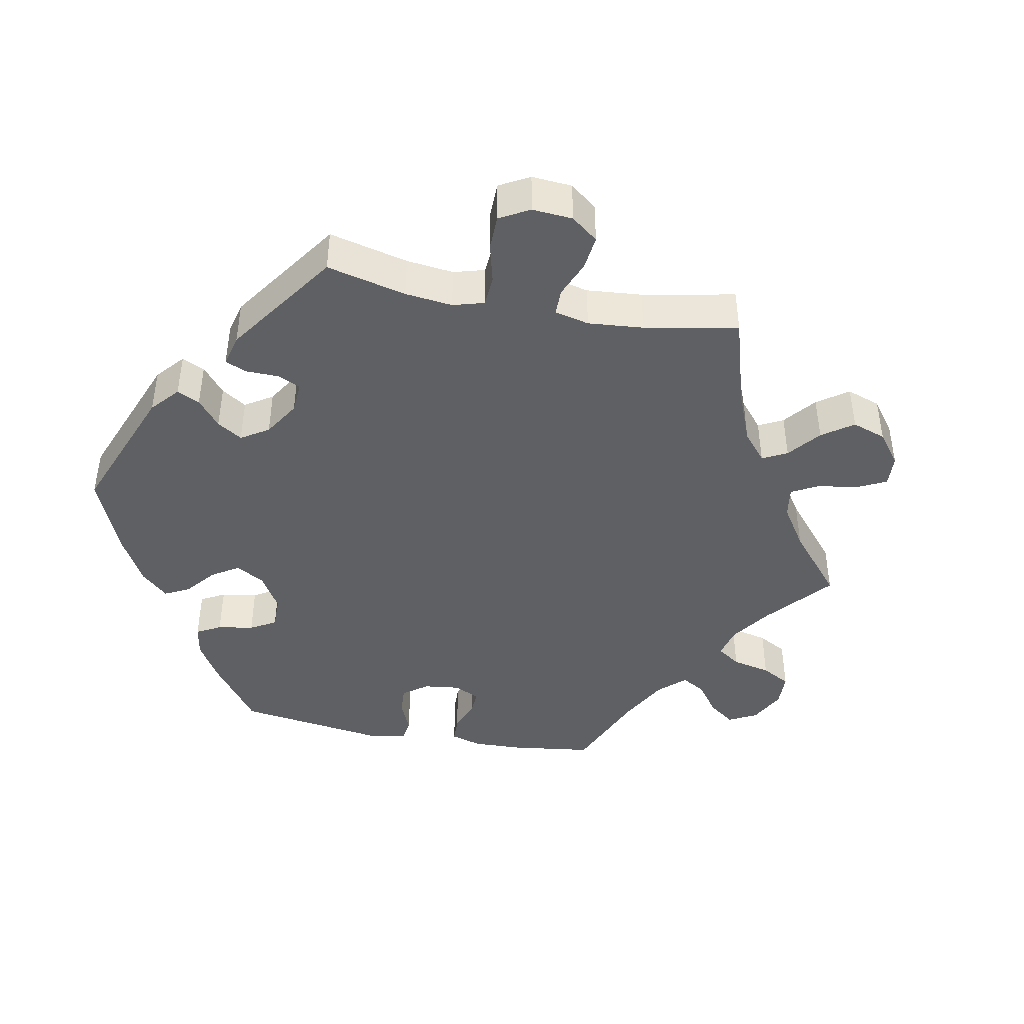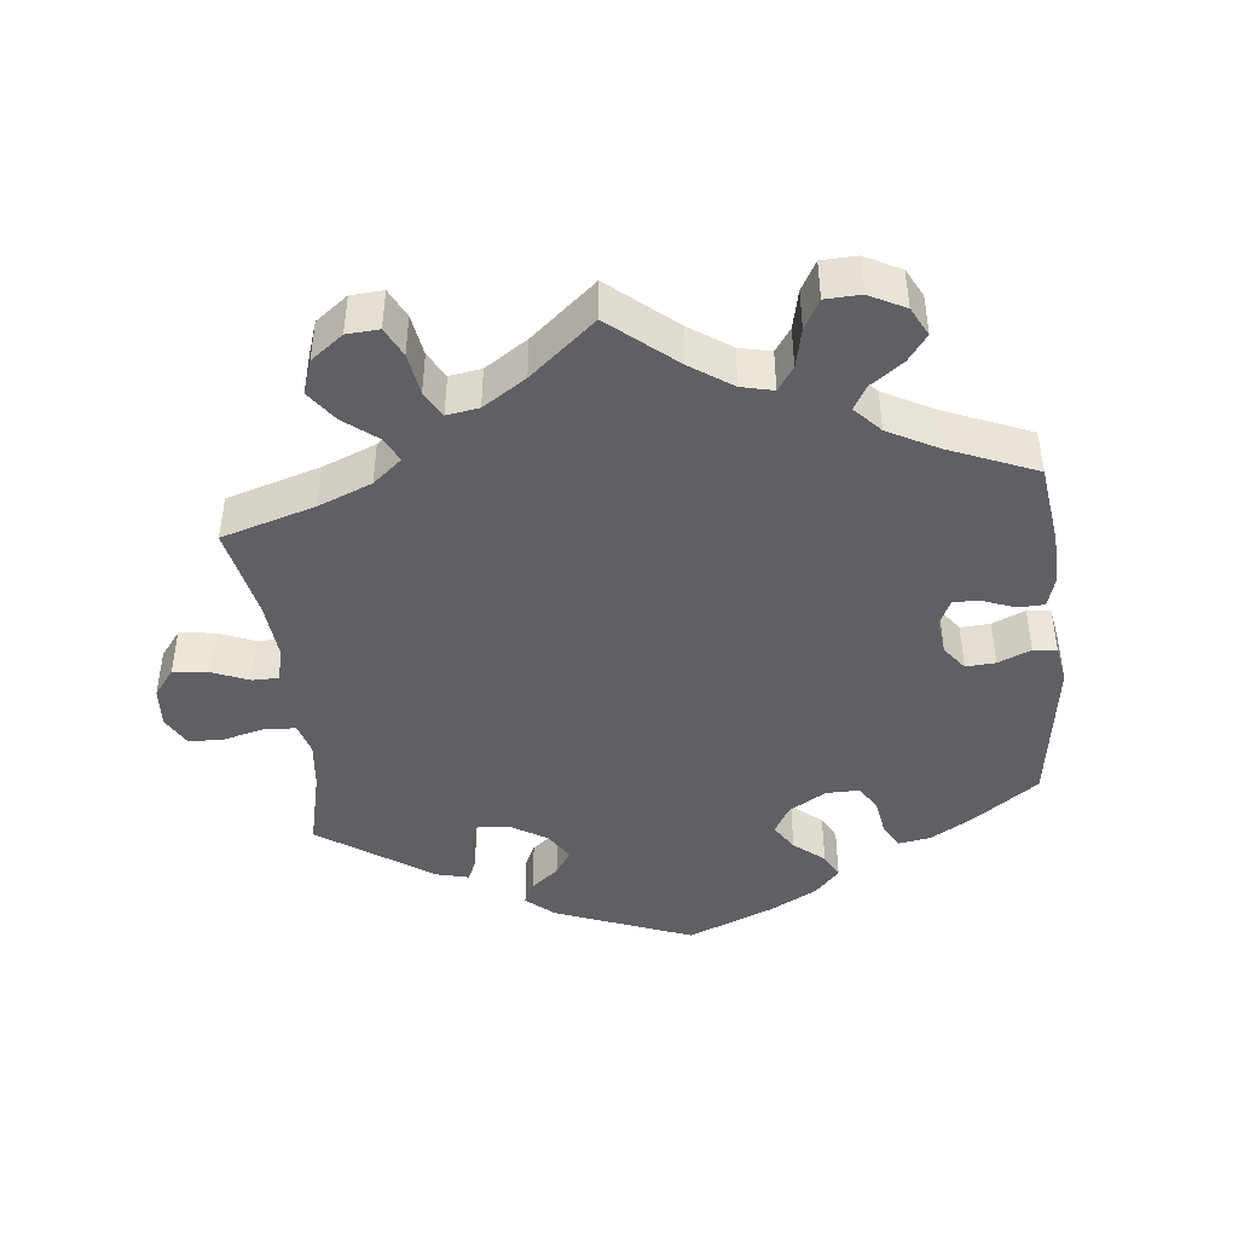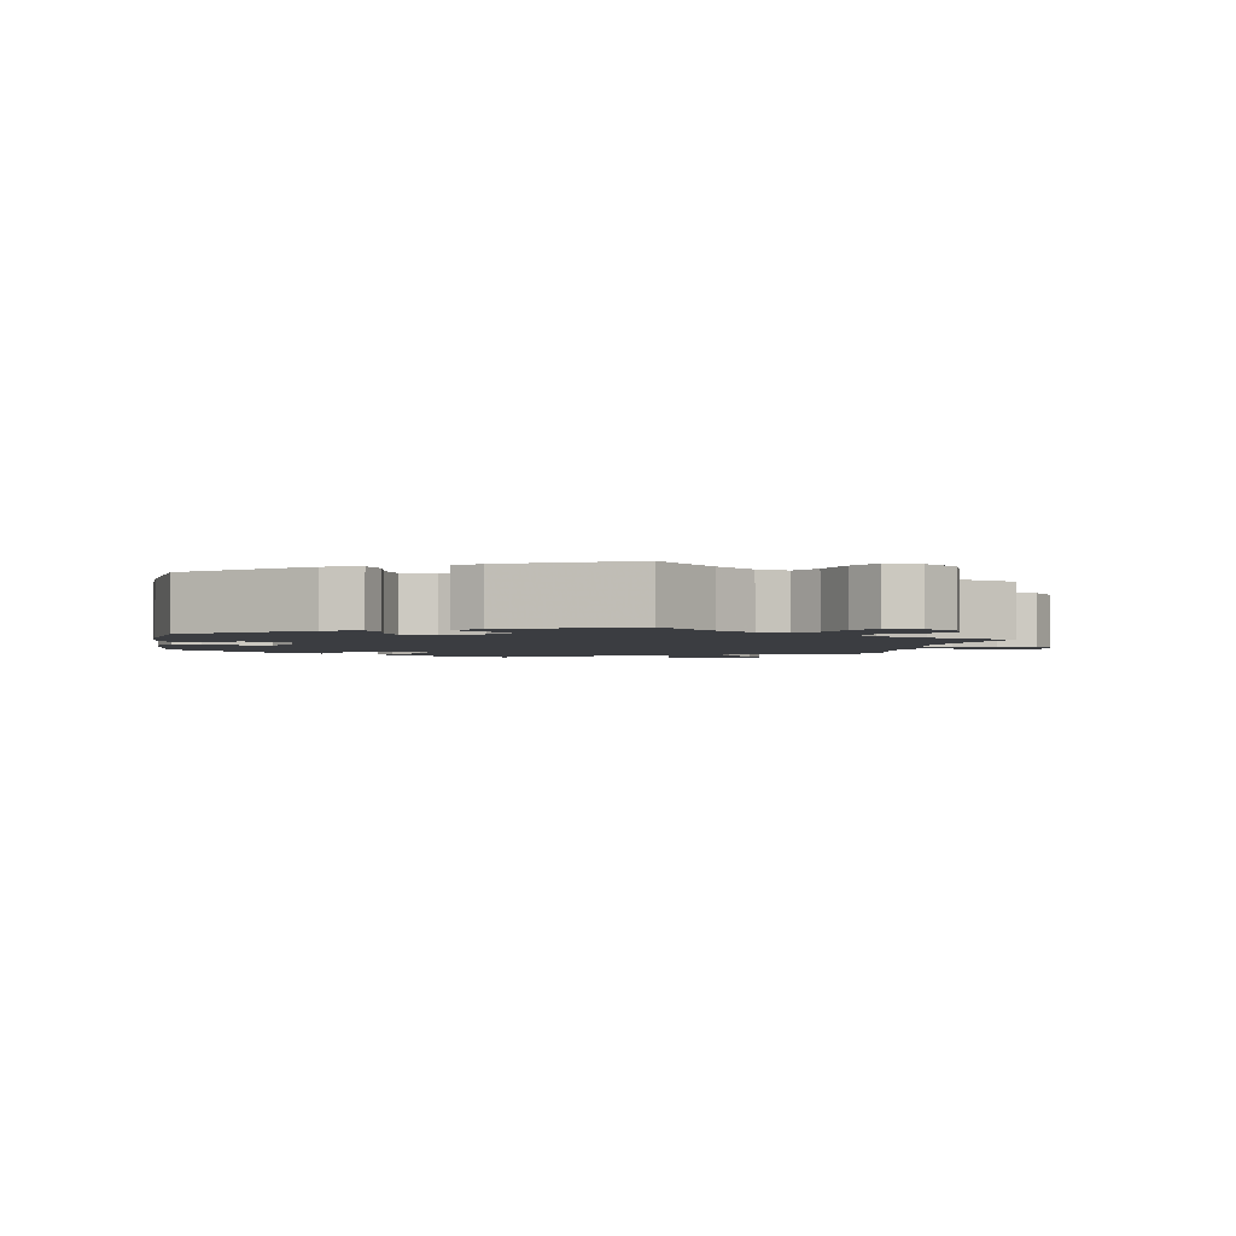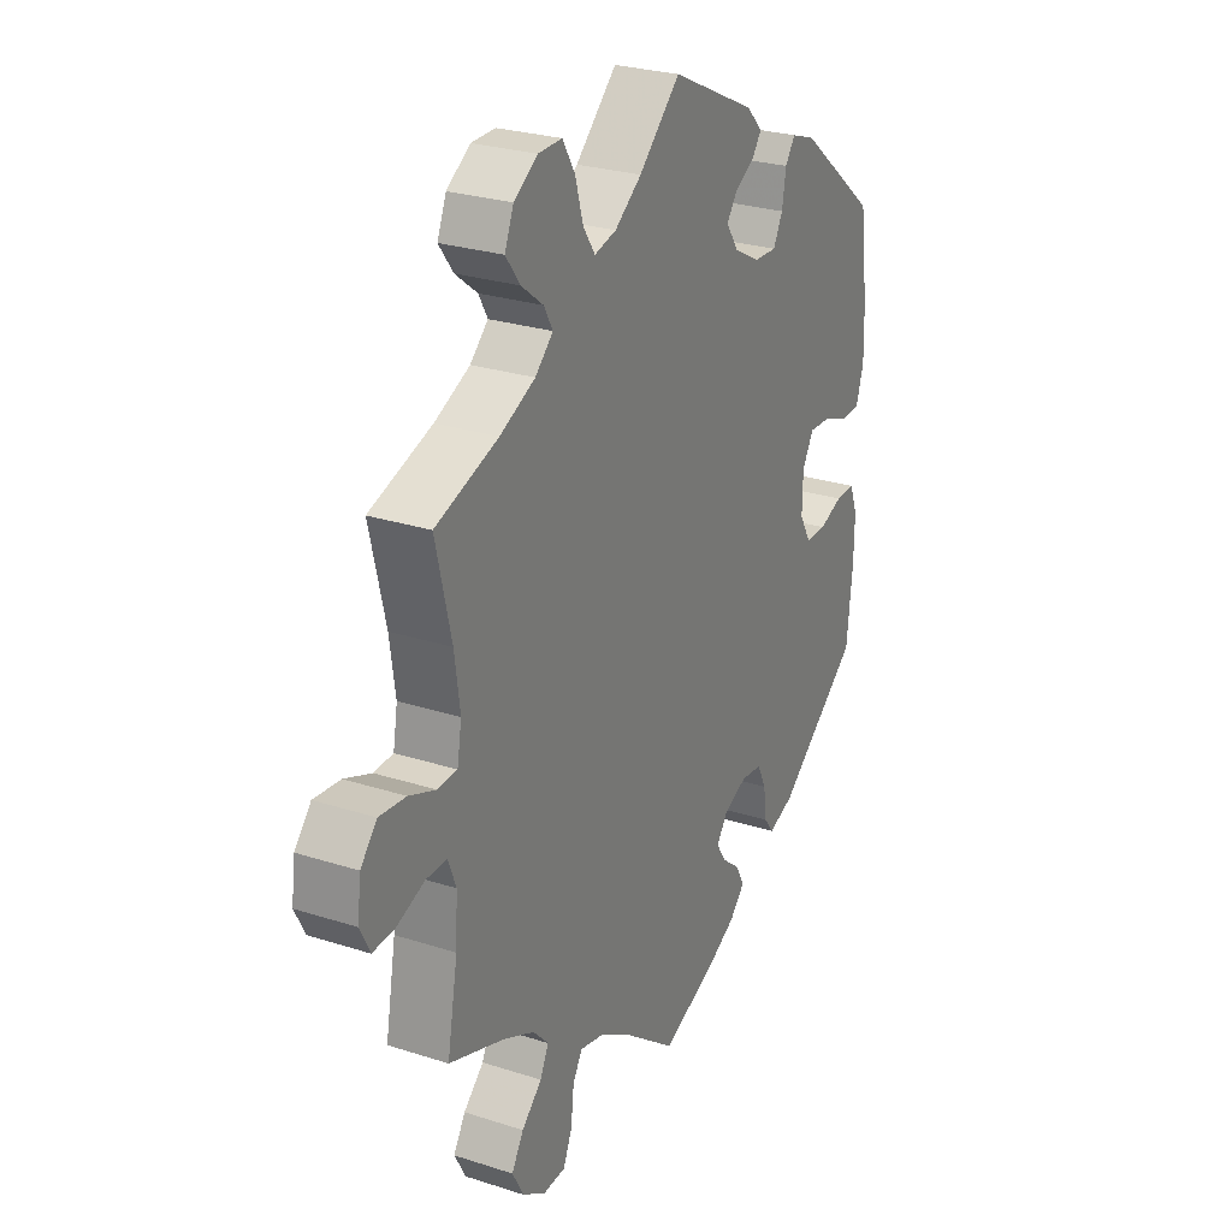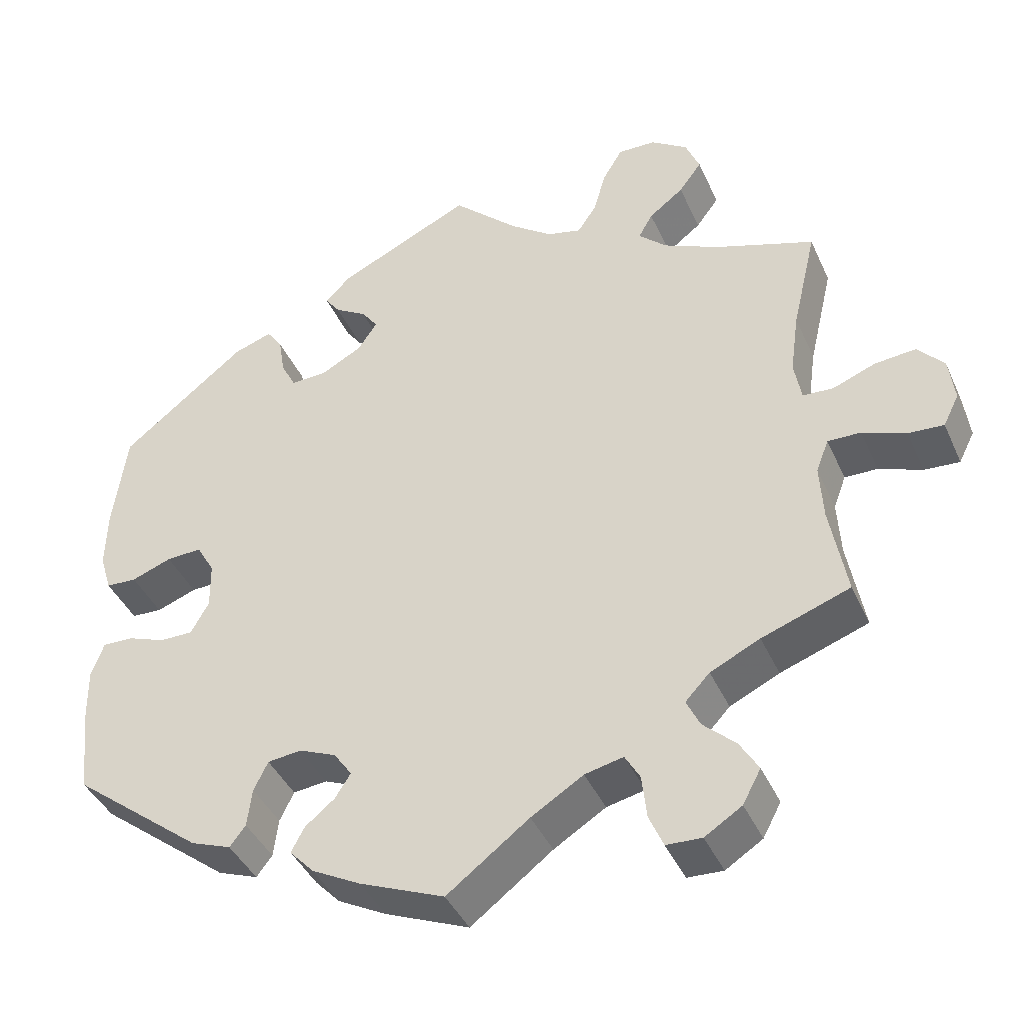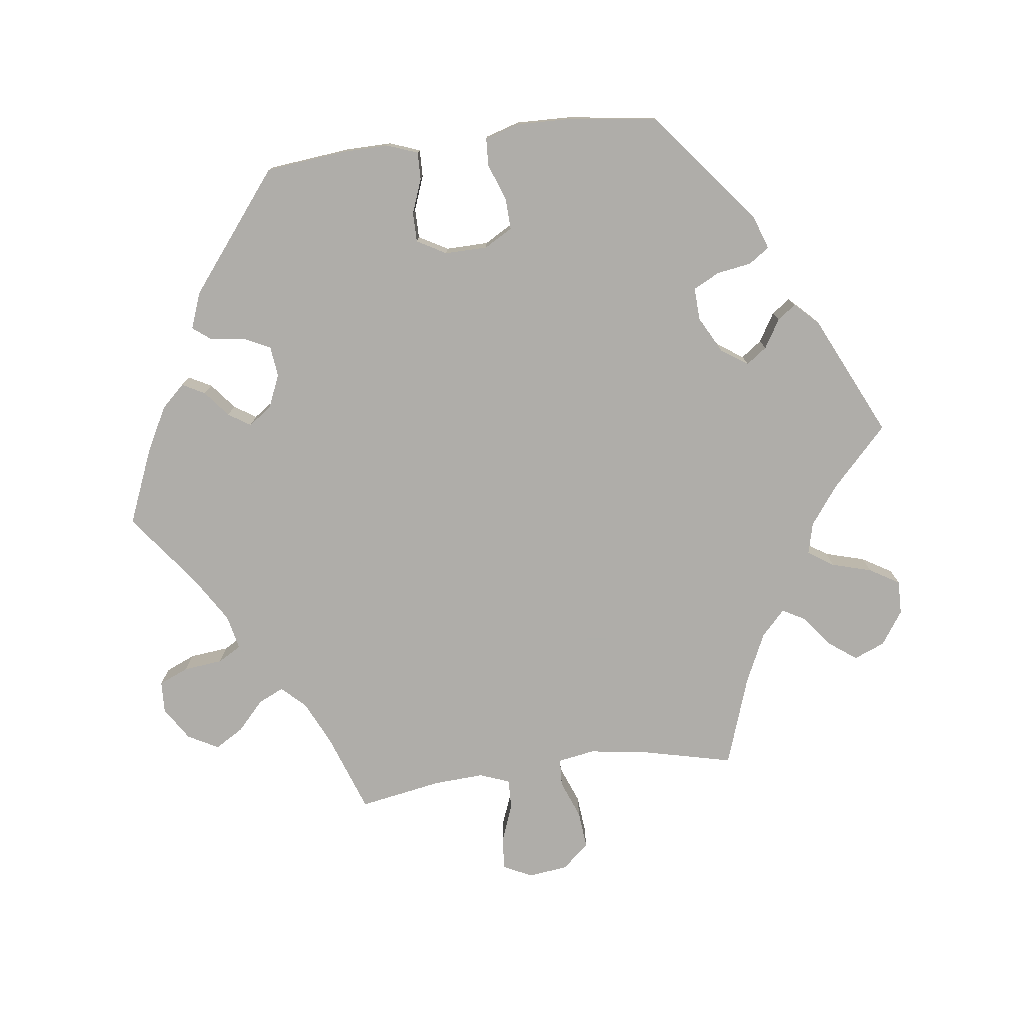
<metadata>
{"format":"obj","ext":"obj","renderer":"f3d","projection":"perspective","resolution":1024,"background":"white","views":[{"elev":-43.1,"azim":19.0,"up":"+Y"},{"elev":-43.9,"azim":126.3,"up":"+Y"},{"elev":-2.5,"azim":-10.5,"up":"+Y"},{"elev":26.6,"azim":116.8,"up":"+Z"},{"elev":-41.3,"azim":22.8,"up":"+Z"},{"elev":-77.2,"azim":-82.7,"up":"+Y"}]}
</metadata>
<code>
v -0.513 0.07 -0.176
v -0.514 0.07 -0.11
v -0.498 0.07 -0.067
v -0.459 0.07 -0.068
v -0.411 0.07 -0.086
v -0.369 0.07 -0.086
v -0.346 0.07 -0.045
v -0.347 0.07 0.015
v -0.37 0.07 0.055
v -0.415 0.07 0.053
v -0.466 0.07 0.034
v -0.505 0.07 0.036
v -0.52 0.07 0.085
v -0.518 0.07 0.161
v -0.501 0.07 0.288
v -0.342 0.07 0.415
v -0.293 0.07 0.432
v -0.273 0.07 0.403
v -0.265 0.07 0.354
v -0.246 0.07 0.317
v -0.2 0.07 0.319
v -0.148 0.07 0.347
v -0.123 0.07 0.384
v -0.144 0.07 0.413
v -0.184 0.07 0.437
v -0.203 0.07 0.463
v -0.171 0.07 0.496
v 0 0.07 0.577
v 0.083 0.07 0.498
v 0.137 0.07 0.458
v 0.181 0.07 0.447
v 0.205 0.07 0.483
v 0.221 0.07 0.539
v 0.246 0.07 0.581
v 0.294 0.07 0.58
v 0.341 0.07 0.548
v 0.359 0.07 0.504
v 0.33 0.07 0.465
v 0.286 0.07 0.431
v 0.268 0.07 0.399
v 0.304 0.07 0.365
v 0.375 0.07 0.332
v 0.501 0.07 0.289
v 0.47 0.07 0.157
v 0.459 0.07 0.078
v 0.468 0.07 0.026
v 0.507 0.07 0.024
v 0.561 0.07 0.045
v 0.614 0.07 0.05
v 0.647 0.07 0.012
v 0.654 0.07 -0.044
v 0.634 0.07 -0.084
v 0.589 0.07 -0.081
v 0.534 0.07 -0.06
v 0.492 0.07 -0.059
v 0.476 0.07 -0.101
v 0.48 0.07 -0.172
v 0.501 0.07 -0.289
v 0.389 0.07 -0.329
v 0.326 0.07 -0.359
v 0.295 0.07 -0.392
v 0.312 0.07 -0.428
v 0.353 0.07 -0.466
v 0.377 0.07 -0.506
v 0.354 0.07 -0.549
v 0.307 0.07 -0.579
v 0.262 0.07 -0.577
v 0.244 0.07 -0.535
v 0.238 0.07 -0.48
v 0.219 0.07 -0.447
v 0.17 0.07 -0.458
v 0.104 0.07 -0.499
v 0 0.07 -0.578
v -0.107 0.07 -0.534
v -0.169 0.07 -0.501
v -0.2 0.07 -0.468
v -0.183 0.07 -0.436
v -0.146 0.07 -0.406
v -0.126 0.07 -0.375
v -0.149 0.07 -0.342
v -0.196 0.07 -0.322
v -0.239 0.07 -0.327
v -0.257 0.07 -0.364
v -0.263 0.07 -0.413
v -0.283 0.07 -0.439
v -0.334 0.07 -0.42
v -0.501 0.07 -0.289
v -0.513 0 -0.176
v -0.514 0 -0.11
v -0.498 0 -0.067
v -0.459 0 -0.068
v -0.411 0 -0.086
v -0.369 0 -0.086
v -0.346 0 -0.045
v -0.347 0 0.015
v -0.37 0 0.055
v -0.415 0 0.053
v -0.466 0 0.034
v -0.505 0 0.036
v -0.52 0 0.085
v -0.518 0 0.161
v -0.501 0 0.288
v -0.342 0 0.415
v -0.293 0 0.432
v -0.273 0 0.403
v -0.265 0 0.354
v -0.246 0 0.317
v -0.2 0 0.319
v -0.148 0 0.347
v -0.123 0 0.384
v -0.144 0 0.413
v -0.184 0 0.437
v -0.203 0 0.463
v -0.171 0 0.496
v 0 0 0.577
v 0.083 0 0.498
v 0.137 0 0.458
v 0.181 0 0.447
v 0.205 0 0.483
v 0.221 0 0.539
v 0.246 0 0.581
v 0.294 0 0.58
v 0.341 0 0.548
v 0.359 0 0.504
v 0.33 0 0.465
v 0.286 0 0.431
v 0.268 0 0.399
v 0.304 0 0.365
v 0.375 0 0.332
v 0.501 0 0.289
v 0.47 0 0.157
v 0.459 0 0.078
v 0.468 0 0.026
v 0.507 0 0.024
v 0.561 0 0.045
v 0.614 0 0.05
v 0.647 0 0.012
v 0.654 0 -0.044
v 0.634 0 -0.084
v 0.589 0 -0.081
v 0.534 0 -0.06
v 0.492 0 -0.059
v 0.476 0 -0.101
v 0.48 0 -0.172
v 0.501 0 -0.289
v 0.389 0 -0.329
v 0.326 0 -0.359
v 0.295 0 -0.392
v 0.312 0 -0.428
v 0.353 0 -0.466
v 0.377 0 -0.506
v 0.354 0 -0.549
v 0.307 0 -0.579
v 0.262 0 -0.577
v 0.244 0 -0.535
v 0.238 0 -0.48
v 0.219 0 -0.447
v 0.17 0 -0.458
v 0.104 0 -0.499
v 0 0 -0.578
v -0.107 0 -0.534
v -0.169 0 -0.501
v -0.2 0 -0.468
v -0.183 0 -0.436
v -0.146 0 -0.406
v -0.126 0 -0.375
v -0.149 0 -0.342
v -0.196 0 -0.322
v -0.239 0 -0.327
v -0.257 0 -0.364
v -0.263 0 -0.413
v -0.283 0 -0.439
v -0.334 0 -0.42
v -0.501 0 -0.289
f 83 84 85 86
f 82 83 86 87
f 81 82 87 1
f 75 76 77 78
f 75 78 79
f 72 73 74 75
f 71 72 75 79
f 70 71 79 80
f 66 67 68 69
f 66 69 70
f 65 66 70
f 62 63 64 65
f 61 62 65 70
f 60 61 70 80
f 57 58 59
f 56 57 59 60
f 55 56 60 80
f 51 52 53 54
f 51 54 55
f 50 51 55
f 47 48 49 50
f 46 47 50 55
f 42 43 44
f 41 42 44 45
f 40 41 45 46
f 36 37 38 39
f 36 39 40
f 35 36 40
f 32 33 34 35
f 31 32 35 40
f 30 31 40 46
f 26 27 28 29
f 24 25 26 29
f 23 24 29 30
f 22 23 30 46
f 16 17 18 19
f 16 19 20
f 15 16 20
f 14 15 20 21
f 10 11 12 13
f 9 10 13 14
f 2 3 4 5
f 2 5 6
f 1 2 6
f 81 1 6
f 80 81 6 7
f 55 80 7 8
f 21 22 46 55
f 9 14 21 55
f 8 9 55
f 173 172 171 170
f 174 173 170 169
f 88 174 169 168
f 165 164 163 162
f 166 165 162
f 162 161 160 159
f 166 162 159 158
f 167 166 158 157
f 156 155 154 153
f 157 156 153
f 157 153 152
f 152 151 150 149
f 157 152 149 148
f 167 157 148 147
f 146 145 144
f 147 146 144 143
f 167 147 143 142
f 141 140 139 138
f 142 141 138
f 142 138 137
f 137 136 135 134
f 142 137 134 133
f 131 130 129
f 132 131 129 128
f 133 132 128 127
f 126 125 124 123
f 127 126 123
f 127 123 122
f 122 121 120 119
f 127 122 119 118
f 133 127 118 117
f 116 115 114 113
f 116 113 112 111
f 117 116 111 110
f 133 117 110 109
f 106 105 104 103
f 107 106 103
f 107 103 102
f 108 107 102 101
f 100 99 98 97
f 101 100 97 96
f 92 91 90 89
f 93 92 89
f 93 89 88
f 93 88 168
f 94 93 168 167
f 95 94 167 142
f 142 133 109 108
f 142 108 101 96
f 142 96 95
f 1 88 89 2
f 2 89 90 3
f 3 90 91 4
f 4 91 92 5
f 5 92 93 6
f 6 93 94 7
f 7 94 95 8
f 8 95 96 9
f 9 96 97 10
f 10 97 98 11
f 11 98 99 12
f 12 99 100 13
f 13 100 101 14
f 14 101 102 15
f 15 102 103 16
f 16 103 104 17
f 17 104 105 18
f 18 105 106 19
f 19 106 107 20
f 20 107 108 21
f 21 108 109 22
f 22 109 110 23
f 23 110 111 24
f 24 111 112 25
f 25 112 113 26
f 26 113 114 27
f 27 114 115 28
f 28 115 116 29
f 29 116 117 30
f 30 117 118 31
f 31 118 119 32
f 32 119 120 33
f 33 120 121 34
f 34 121 122 35
f 35 122 123 36
f 36 123 124 37
f 37 124 125 38
f 38 125 126 39
f 39 126 127 40
f 40 127 128 41
f 41 128 129 42
f 42 129 130 43
f 43 130 131 44
f 44 131 132 45
f 45 132 133 46
f 46 133 134 47
f 47 134 135 48
f 48 135 136 49
f 49 136 137 50
f 50 137 138 51
f 51 138 139 52
f 52 139 140 53
f 53 140 141 54
f 54 141 142 55
f 55 142 143 56
f 56 143 144 57
f 57 144 145 58
f 58 145 146 59
f 59 146 147 60
f 60 147 148 61
f 61 148 149 62
f 62 149 150 63
f 63 150 151 64
f 64 151 152 65
f 65 152 153 66
f 66 153 154 67
f 67 154 155 68
f 68 155 156 69
f 69 156 157 70
f 70 157 158 71
f 71 158 159 72
f 72 159 160 73
f 73 160 161 74
f 74 161 162 75
f 75 162 163 76
f 76 163 164 77
f 77 164 165 78
f 78 165 166 79
f 79 166 167 80
f 80 167 168 81
f 81 168 169 82
f 82 169 170 83
f 83 170 171 84
f 84 171 172 85
f 85 172 173 86
f 86 173 174 87
f 87 174 88 1

</code>
